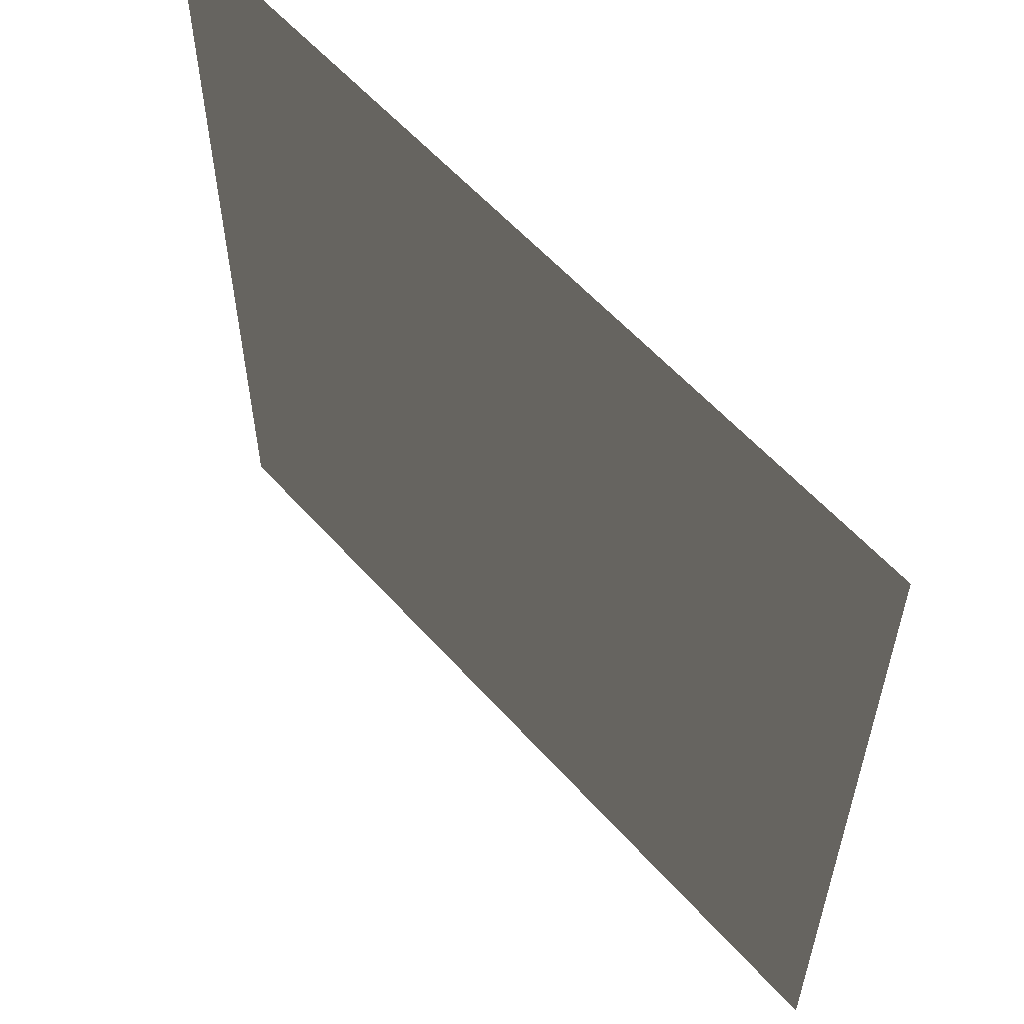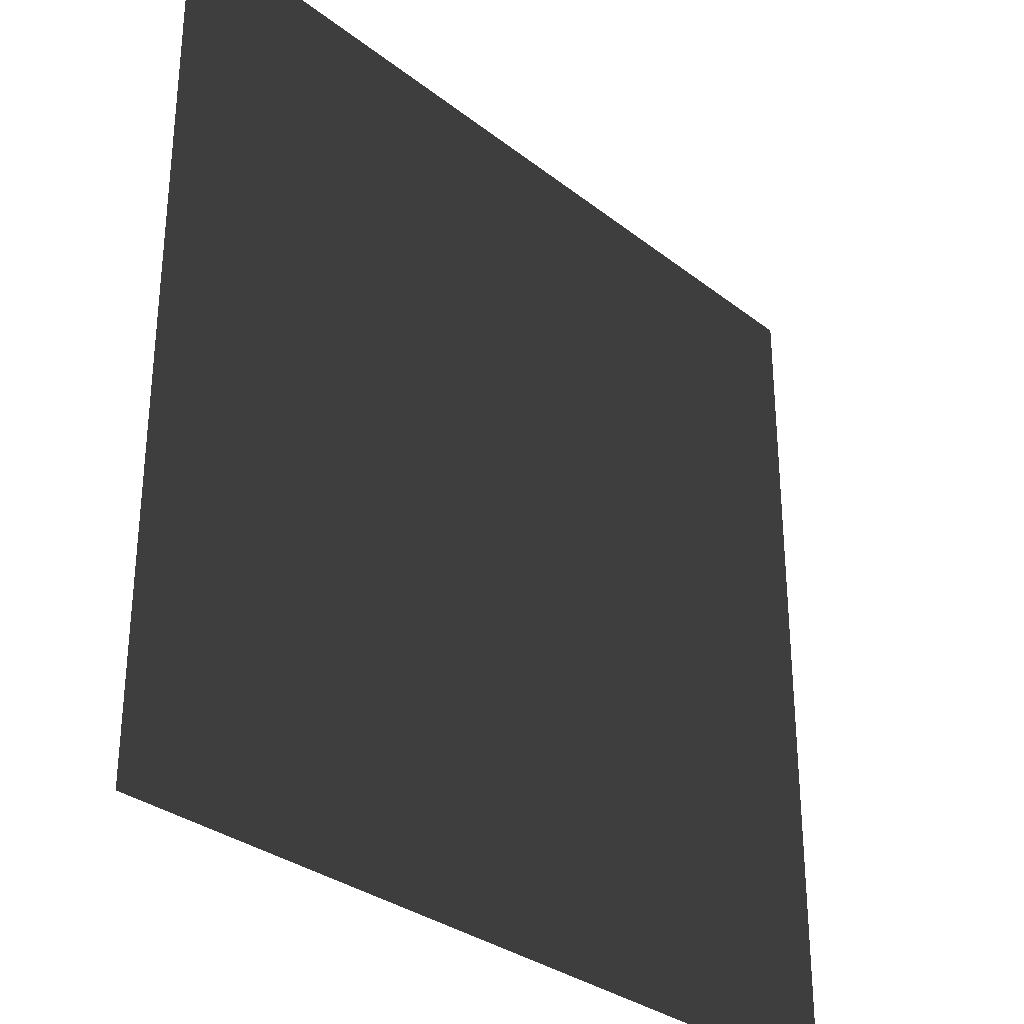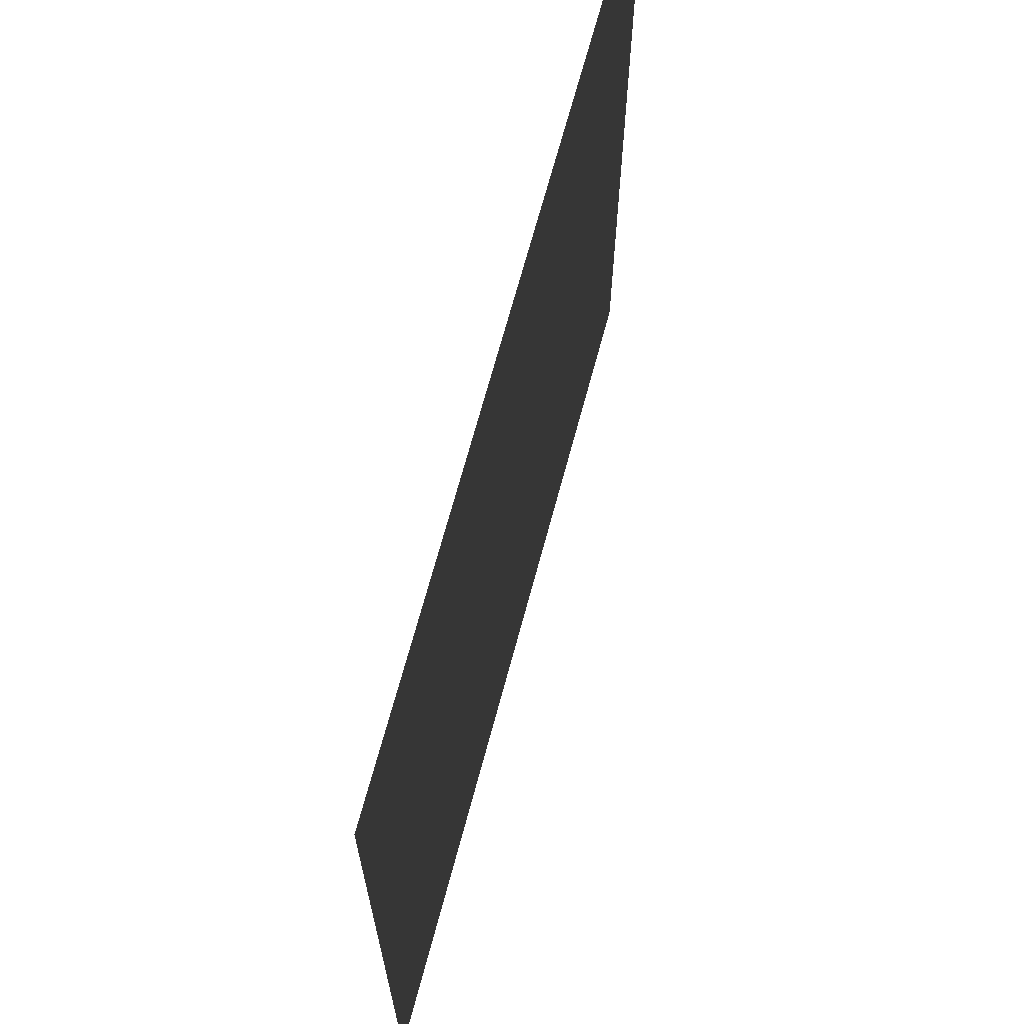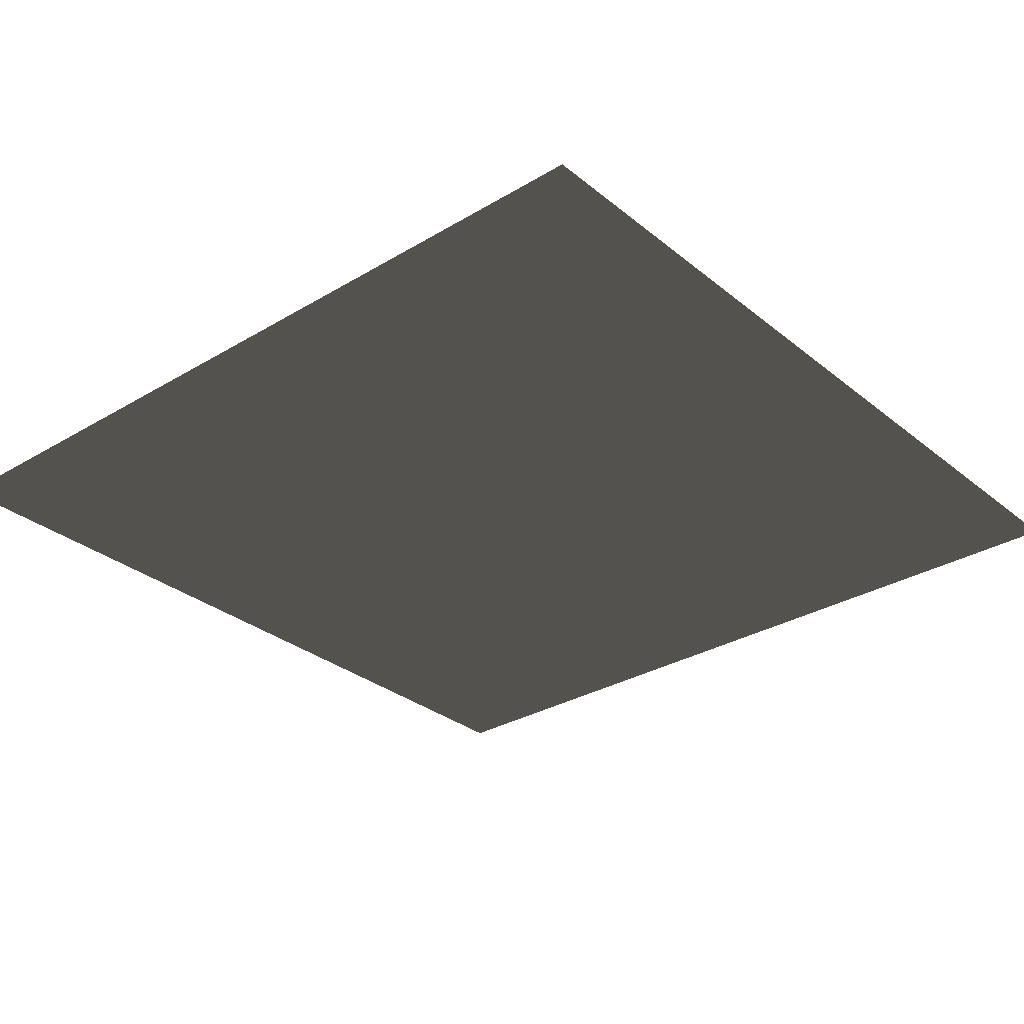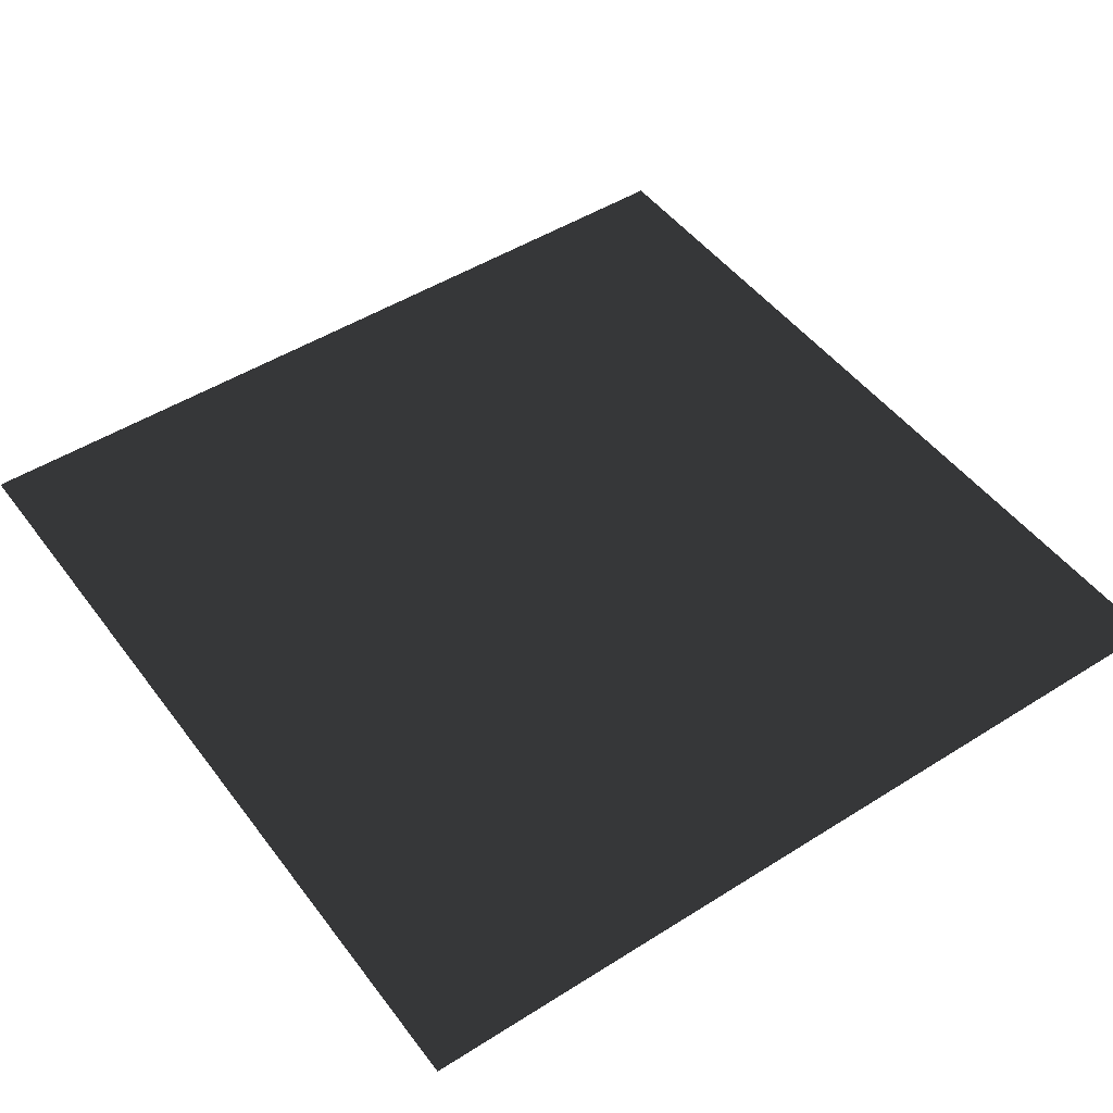
<metadata>
{"format":"obj","ext":"obj","renderer":"f3d","projection":"perspective","resolution":1024,"background":"white","views":[{"elev":58.6,"azim":-131.4,"up":"+Z"},{"elev":-31.2,"azim":-47.8,"up":"+Z"},{"elev":68.4,"azim":-75.0,"up":"+Z"},{"elev":-30.5,"azim":130.8,"up":"+Y"},{"elev":48.4,"azim":144.8,"up":"+Y"}]}
</metadata>
<code>
o plane
v -0.5 0.5 -0.5
v 0.5 0.5 -0.5
v -0.5 0.5 0.5
v 0.5 0.5 0.5
f 1 3 2
f 3 4 2

</code>
